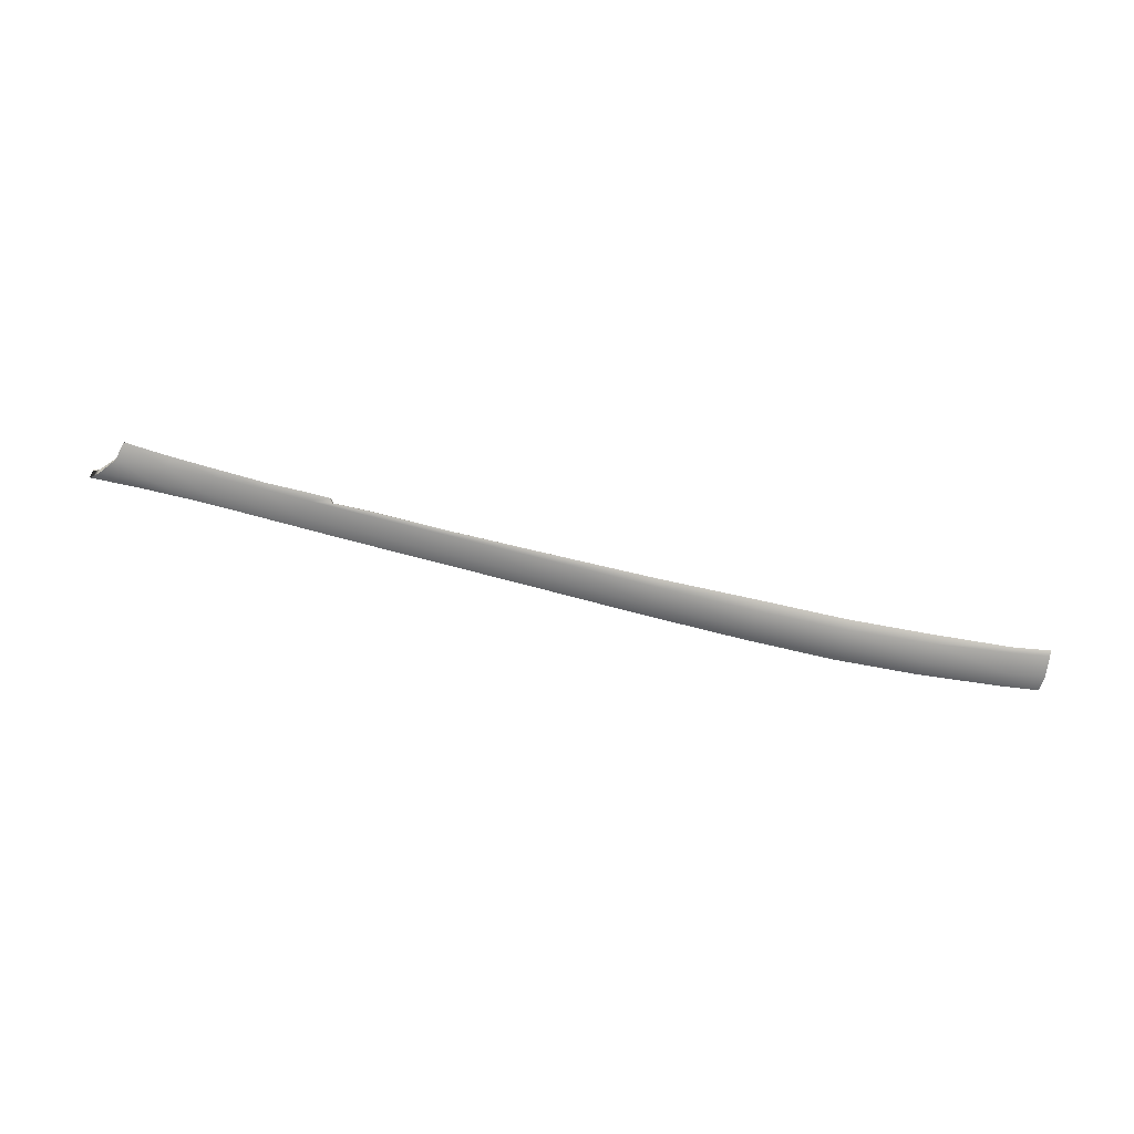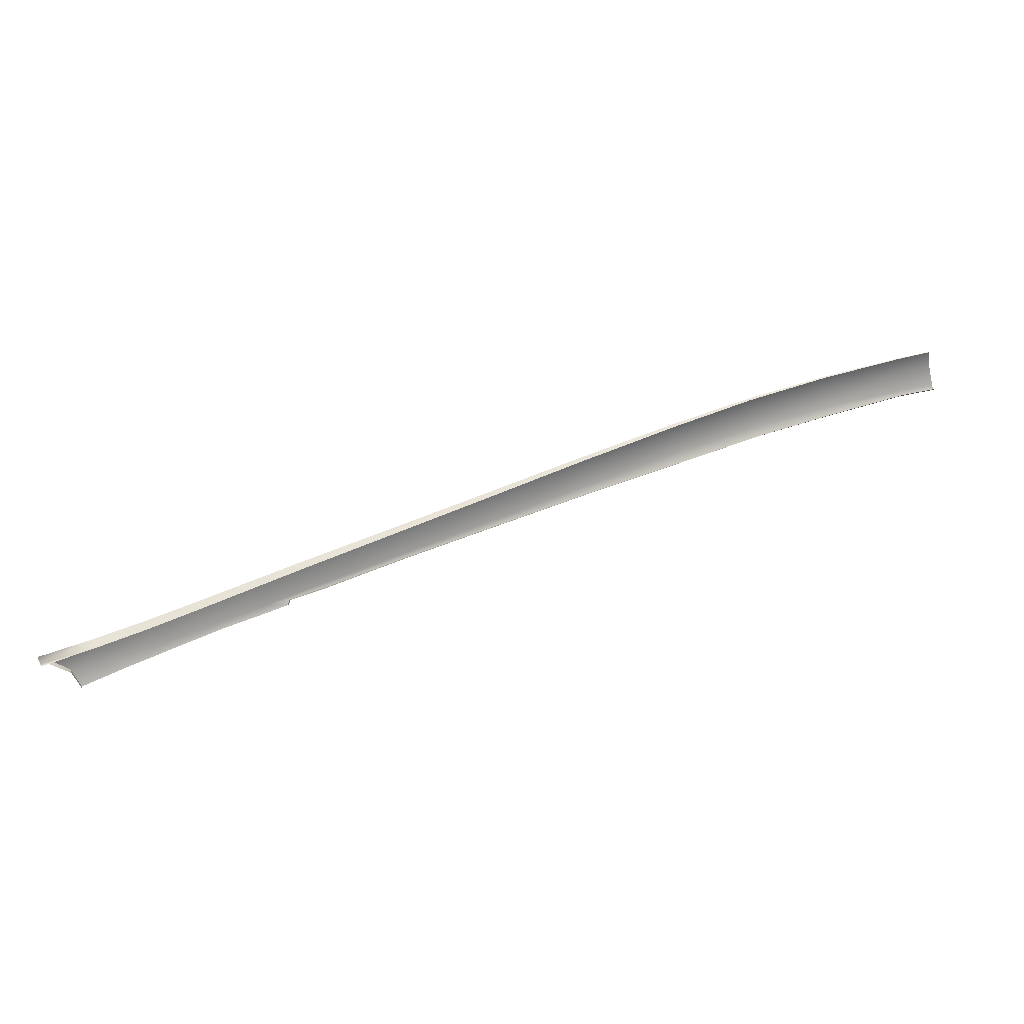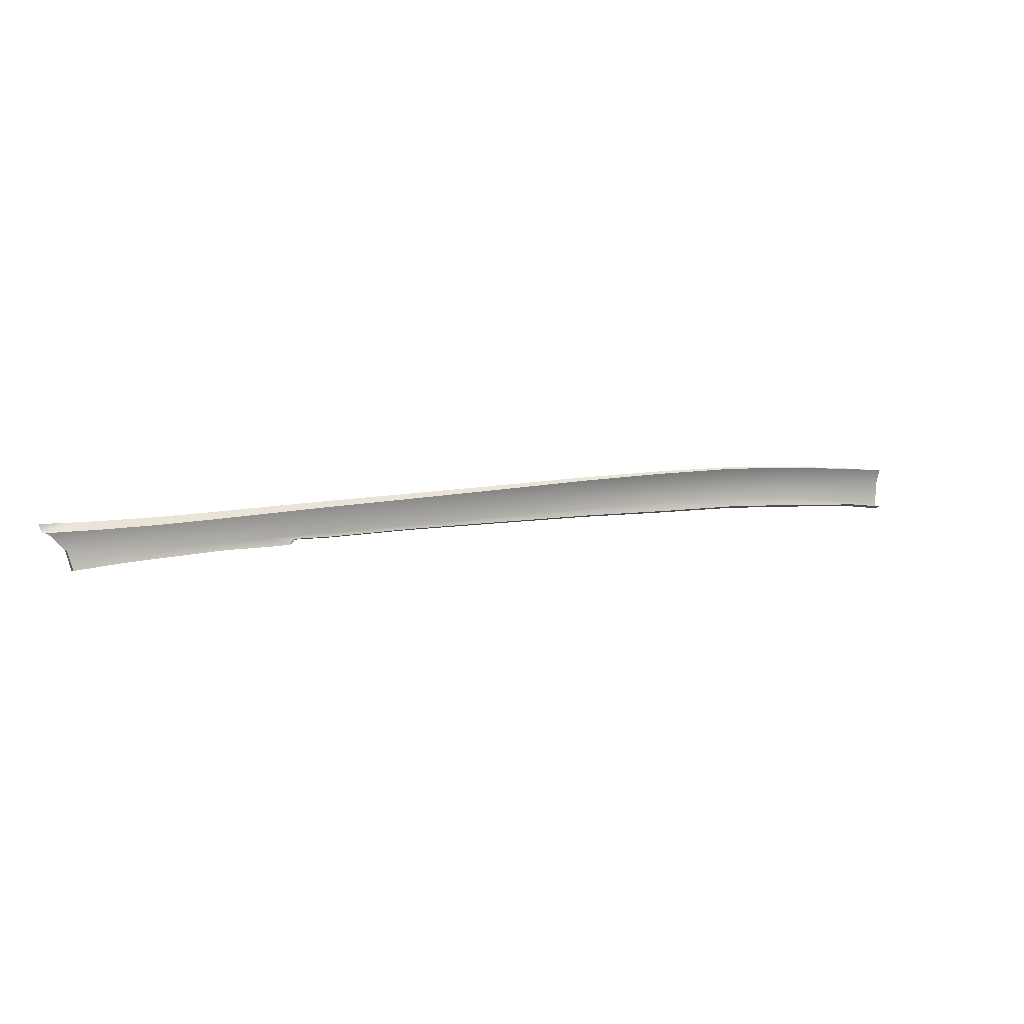
<metadata>
{"format":"obj","ext":"obj","renderer":"f3d","projection":"perspective","resolution":1024,"background":"white","views":[{"elev":63.7,"azim":169.3,"up":"+Z"},{"elev":-26.6,"azim":171.8,"up":"+Y"},{"elev":-41.8,"azim":153.6,"up":"+Y"}]}
</metadata>
<code>
v  32.4 75.5 72.22
v  31.9 74.8 73.83
v  35.52 73.84 74.06
v  36.21 74.42 72.49
v  108.8 43.31 80.14
v  107.1 42.64 81.53
v  111.7 40.59 81.88
v  113.5 41.24 80.5
v  116.6 38.61 82.25
v  118.5 39.21 80.88
v  98.5 48.01 79.24
v  97.05 47.23 80.69
v  102.7 44.67 81.17
v  104.3 45.38 79.76
v  80.5 56.03 77.59
v  79.27 55.11 79.15
v  88.96 50.81 79.98
v  90.3 51.66 78.48
v  88.83 50.4 80.2
v  96.88 46.83 80.91
v  79.13 54.52 79.44
v  60.61 64.88 75.89
v  59.68 63.76 77.52
v  69.23 59.61 78.31
v  70.32 60.61 76.7
v  69.08 58.8 78.68
v  59.53 62.69 77.99
v  43.72 71.34 74.6
v  43.01 69.94 76.18
v  51.11 67.16 76.82
v  51.91 68.42 75.2
v  51 66.15 77.23
v  42.94 69.03 76.54
v  34.86 72.3 75.58
v  31.2 73.22 75.33
v  34.82 71.74 75.79
v  121.7 36.92 82.55
v  123.8 37.39 81.23
v  100.5 45.34 81.15
v  100.7 44.81 81.41
v  102.4 44.02 81.56
v  106.8 42.12 81.87
v  111.3 39.99 82.31
v  116 37.81 82.86
v  120.6 35.65 83.62
v  124.8 37.29 80.47
v  119.8 39.23 79.95
v  114.8 41.33 79.5
v  110.1 43.44 79.07
v  105.4 45.55 78.66
v  99.61 48.21 78.1
v  91.36 51.88 77.31
v  81.5 56.27 76.34
v  71.23 60.89 75.34
v  61.4 65.19 74.45
v  52.65 68.81 73.66
v  44.41 71.81 73.08
v  31.03 72.7 75.52
g H033_181C_R_DaS_H033_181C_R
f 1 2 3
f 3 4 1
f 5 6 7
f 7 8 5
f 8 7 9
f 9 10 8
f 11 12 13
f 13 14 11
f 14 13 6
f 6 5 14
f 15 16 17
f 17 18 15
f 18 17 12
f 12 11 18
f 12 17 19
f 19 20 12
f 17 16 21
f 21 19 17
f 22 23 24
f 24 25 22
f 25 24 16
f 16 15 25
f 16 24 26
f 26 21 16
f 24 23 27
f 27 26 24
f 28 29 30
f 30 31 28
f 31 30 23
f 23 22 31
f 23 30 32
f 32 27 23
f 30 29 33
f 33 32 30
f 34 3 2
f 2 35 34
f 3 34 29
f 29 28 3
f 29 34 36
f 36 33 29
f 10 9 37
f 37 38 10
f 39 13 12
f 12 20 39
f 40 41 13
f 13 39 40
f 13 41 42
f 42 6 13
f 43 7 6
f 6 42 43
f 44 9 7
f 7 43 44
f 45 37 9
f 9 44 45
f 38 46 47
f 47 10 38
f 10 47 48
f 48 8 10
f 8 48 49
f 49 5 8
f 5 49 50
f 50 14 5
f 14 50 51
f 51 11 14
f 11 51 52
f 52 18 11
f 18 52 53
f 53 15 18
f 15 53 54
f 54 25 15
f 25 54 55
f 55 22 25
f 22 55 56
f 56 31 22
f 31 56 57
f 57 28 31
f 28 57 4
f 4 3 28
f 35 58 34
f 58 36 34
v  100.4 45.01 80.53
v  100.5 45.34 81.15
v  96.88 46.83 80.91
v  96.79 46.51 80.28
v  88.83 50.4 80.2
v  88.74 50.09 79.57
v  79.13 54.52 79.44
v  79.05 54.22 78.8
v  69.08 58.8 78.68
v  69.01 58.51 78.04
v  59.53 62.69 77.99
v  59.47 62.41 77.33
v  51 66.15 77.23
v  50.96 65.89 76.57
v  42.94 69.03 76.54
v  42.91 68.77 75.87
v  34.82 71.74 75.79
v  34.8 71.49 75.13
v  31.03 72.7 75.52
v  31.09 72.44 74.86
v  100.5 44.56 80.75
v  100.7 44.81 81.41
v  32.39 75.5 72.22
v  32.4 75.5 72.22
v  36.21 74.42 72.49
v  124.8 37.29 80.47
v  124.5 36.59 80.46
v  119.8 39.23 79.95
v  119.3 38.32 79.9
v  114.3 40.48 79.45
v  114.8 41.33 79.5
v  109.7 42.64 79.02
v  110.1 43.44 79.07
v  99.27 47.51 78.05
v  91.05 51.26 77.26
v  91.36 51.88 77.31
v  99.61 48.21 78.1
v  81.23 55.76 76.3
v  81.5 56.27 76.34
v  71.01 60.47 75.29
v  71.23 60.89 75.34
v  61.23 64.87 74.41
v  61.4 65.19 74.45
v  52.51 68.57 73.62
v  52.65 68.81 73.66
v  44.3 71.66 73.04
v  44.41 71.81 73.08
v  36.13 74.35 72.45
v  124.4 36.33 80.46
v  105.1 44.8 78.61
v  105.4 45.55 78.66
v  32.33 75.47 72.18
v  120.6 35.65 83.62
v  120.5 35.24 83.05
v  121.6 36.43 82.06
v  121.7 36.92 82.55
v  123.6 36.77 80.95
v  123.8 37.39 81.23
g H033_181C_R_DaS_H033_181C_R_E
f 59 60 61
f 61 62 59
f 62 61 63
f 63 64 62
f 64 63 65
f 65 66 64
f 66 65 67
f 67 68 66
f 68 67 69
f 69 70 68
f 70 69 71
f 71 72 70
f 72 71 73
f 73 74 72
f 74 73 75
f 75 76 74
f 75 77 78
f 78 76 75
f 60 59 79
f 79 80 60
f 81 82 83
f 84 85 86
f 87 88 89
f 89 86 87
f 88 90 91
f 91 89 88
f 92 93 94
f 94 95 92
f 93 96 97
f 97 94 93
f 96 98 99
f 99 97 96
f 98 100 101
f 101 99 98
f 100 102 103
f 103 101 100
f 102 104 105
f 105 103 102
f 104 106 83
f 83 105 104
f 85 107 87
f 87 86 85
f 90 108 109
f 109 91 90
f 108 92 95
f 95 109 108
f 83 106 81
f 106 110 81
f 111 112 113
f 113 114 111
f 114 113 115
f 115 116 114
f 116 115 85
f 85 84 116

</code>
